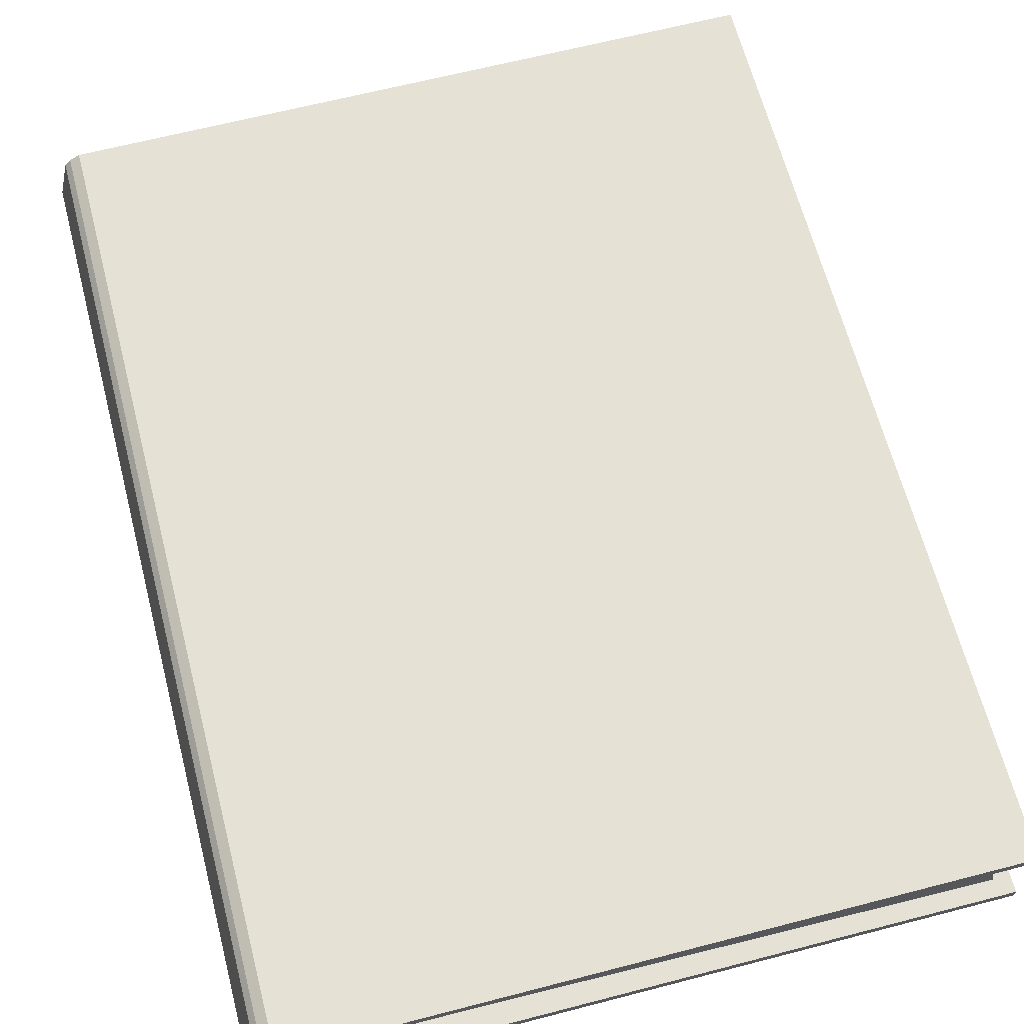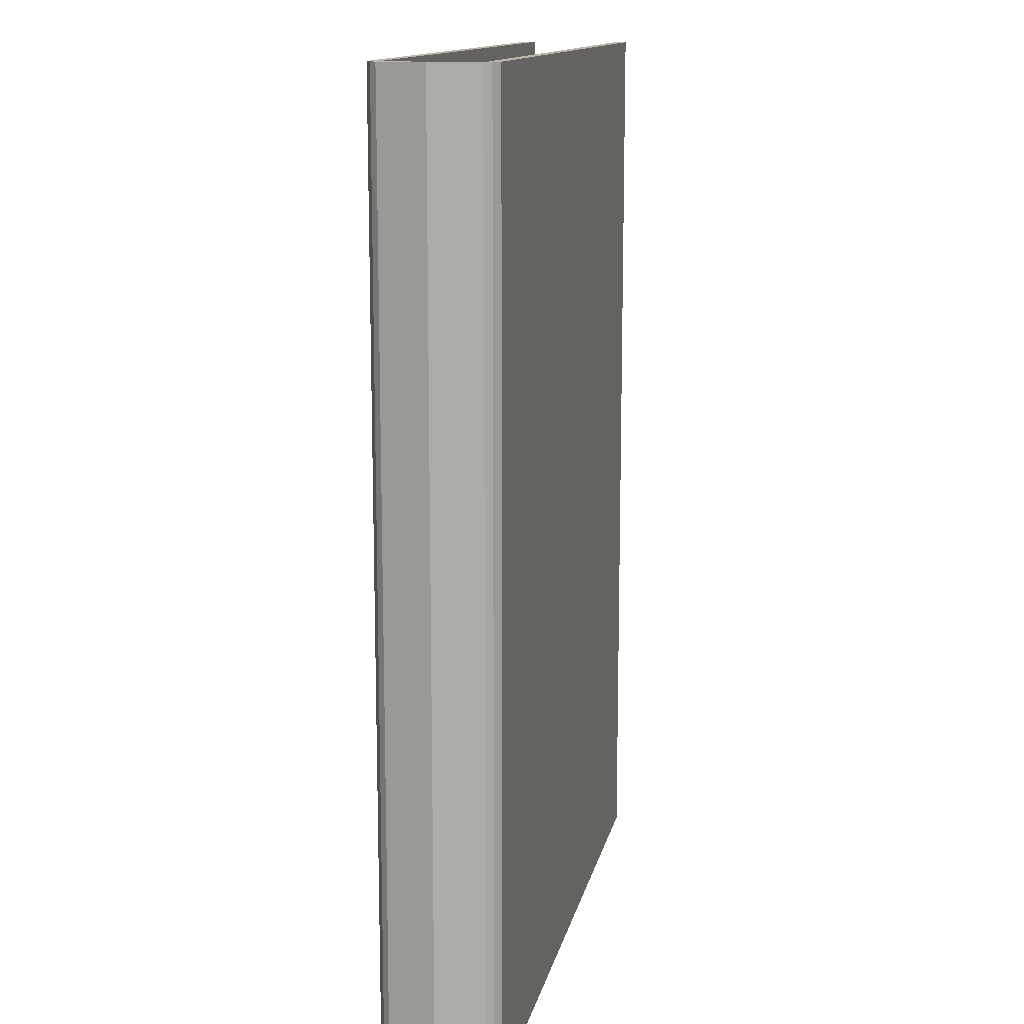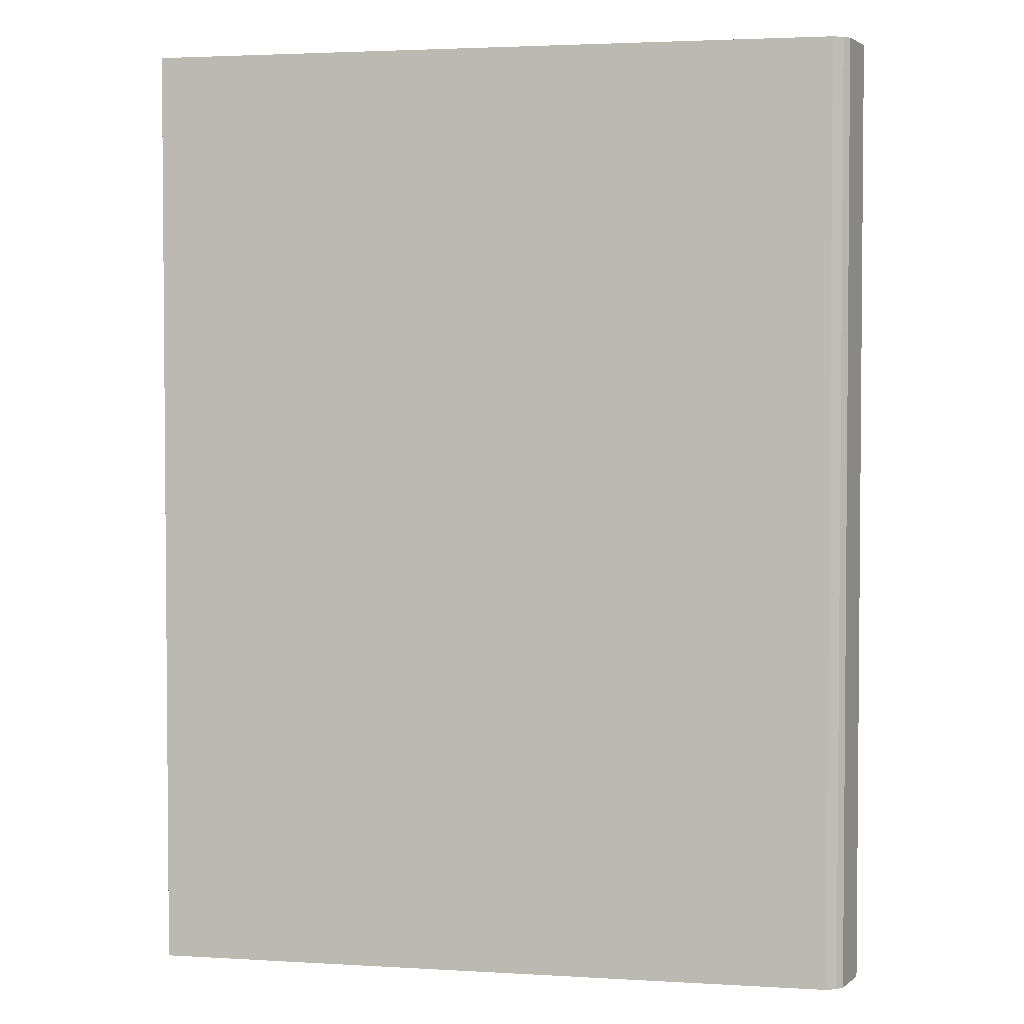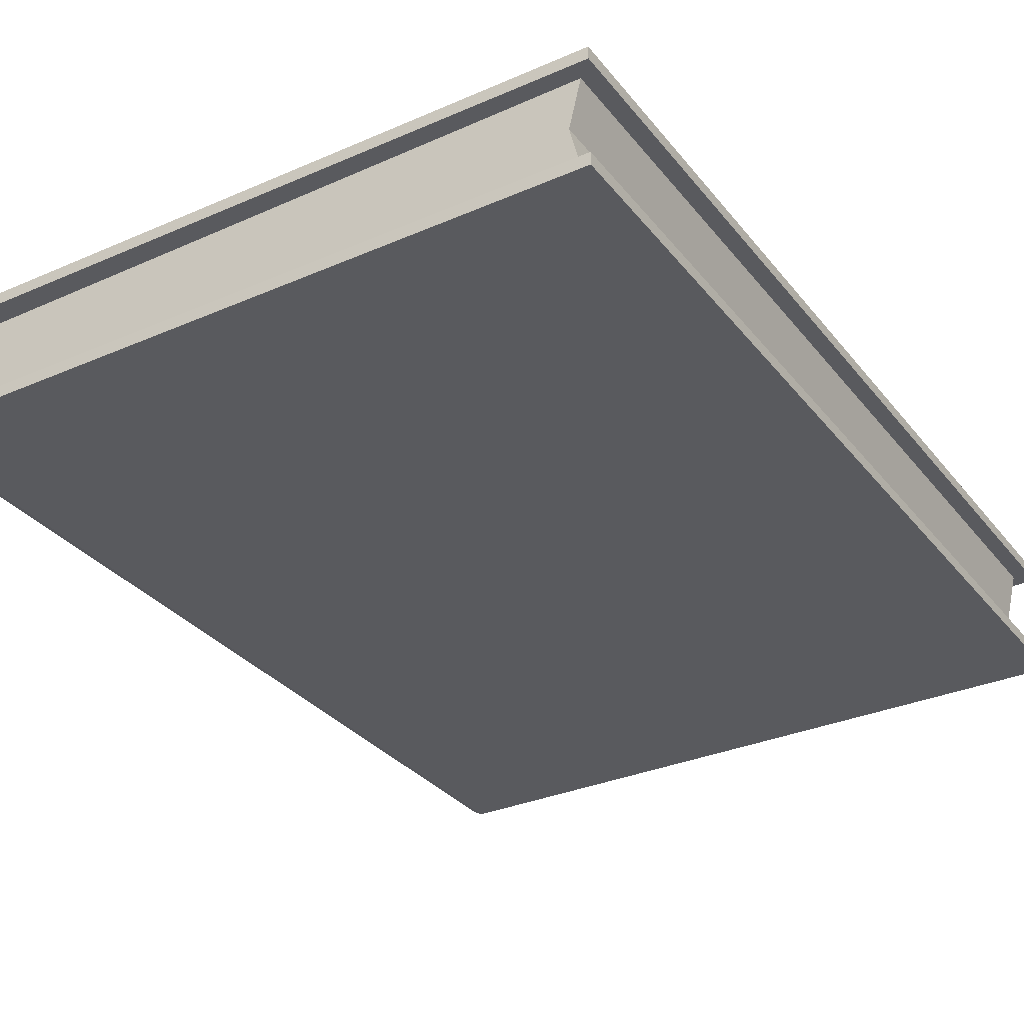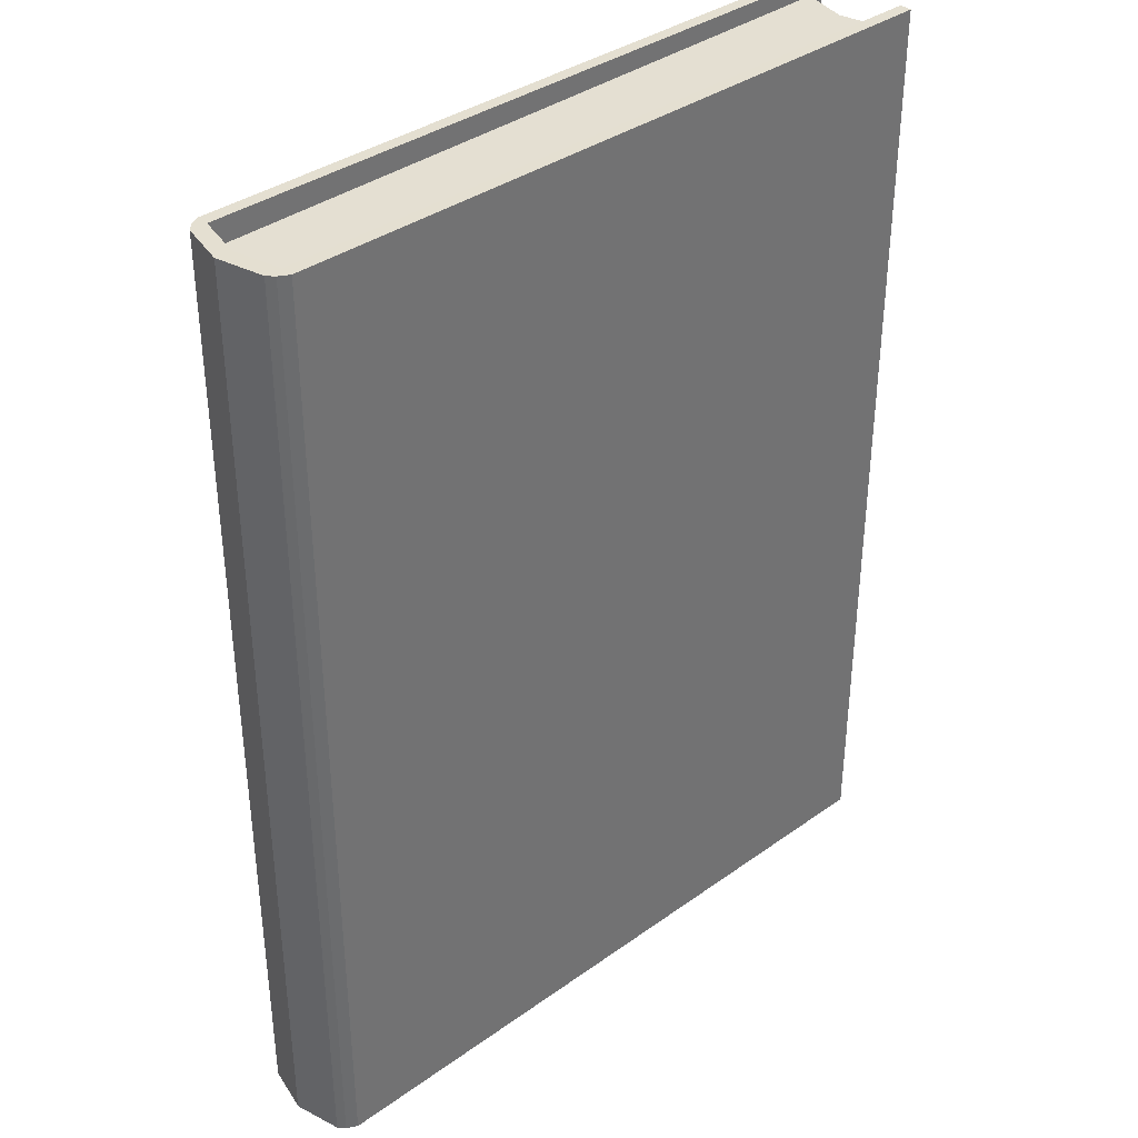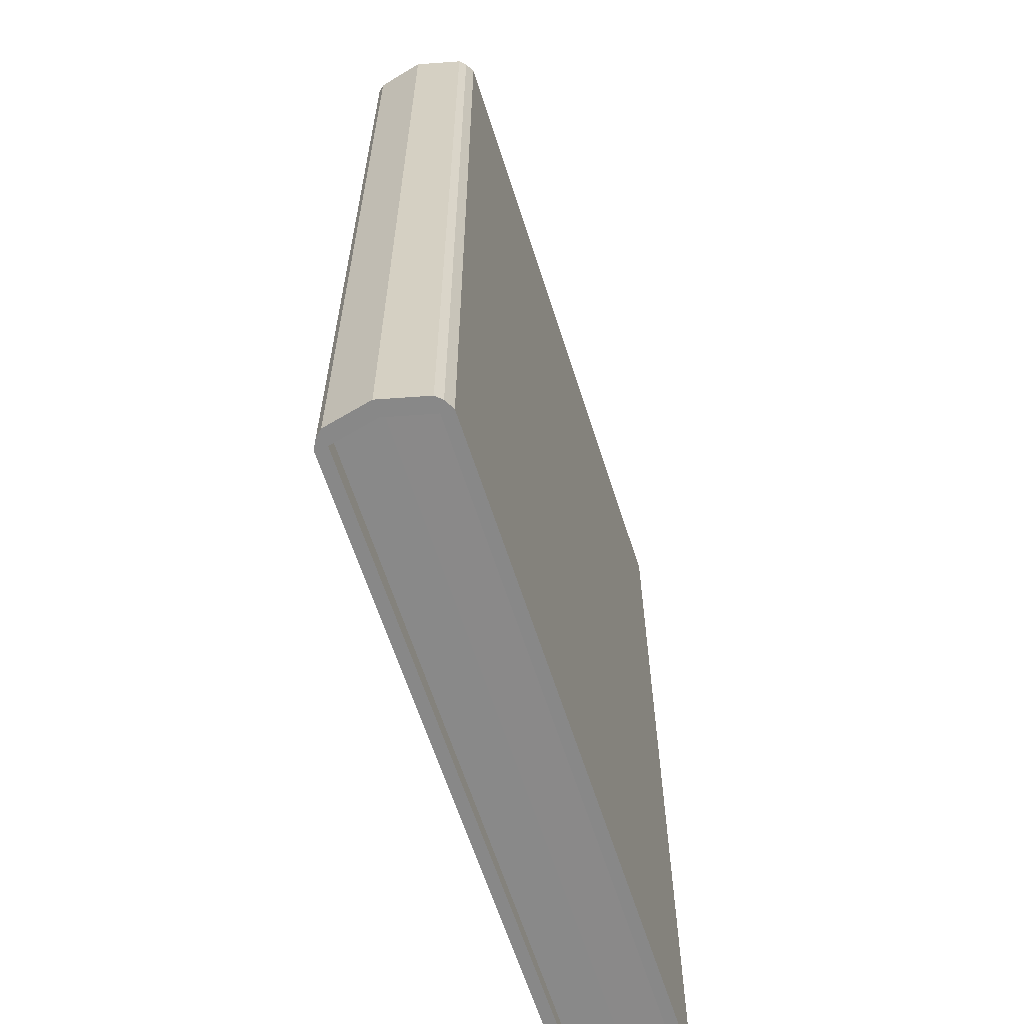
<metadata>
{"format":"obj","ext":"obj","renderer":"f3d","projection":"perspective","resolution":1024,"background":"white","views":[{"elev":65.1,"azim":-14.6,"up":"+Y"},{"elev":13.4,"azim":-78.4,"up":"+Z"},{"elev":2.9,"azim":-168.5,"up":"+Z"},{"elev":-31.7,"azim":31.6,"up":"+Y"},{"elev":36.8,"azim":-42.7,"up":"+Z"},{"elev":-62.7,"azim":-72.3,"up":"+Z"}]}
</metadata>
<code>
o Cube
v 6 1 -8
v 6 -1 -8
v 6 1 8
v 6 -1 8
v -5.898 0.9052 -8
v -5.898 -0.9052 -8
v -5.898 0.9052 8
v -5.898 -0.9052 8
v -5.727 1 -8
v -5.727 -1 8
v -5.727 1 8
v -5.727 -1 -8
v 6 -0.7937 -8
v 6 -0.7937 8
v -6 -0.7937 -8
v -6 -0.7937 8
v -6 0.7937 8
v 6 0.7937 -8
v 6 0.7937 8
v -6 0.7937 -8
v -5.727 -0.7937 8
v -5.727 -0.7937 -8
v -5.727 0.7937 -8
v -5.727 0.7937 8
v 5.723 0.7937 7.723
v -5.727 0.7937 7.608
v 5.723 -0.7937 7.723
v -5.727 -0.7937 7.608
v 5.723 0.7937 -7.723
v 5.723 -0.7937 -7.723
v -5.727 -0.7937 -7.608
v -5.727 0.7937 -7.608
v -6.191 0 -8
v -6.191 0 8
v -5.918 0 -8
v -5.918 0 8
v 5.532 0 -7.723
v 5.532 0 7.723
v -5.918 0 -7.608
v -5.918 0 7.608
f 9 5 7 11
f 24 11 7 17
f 17 7 5 20
f 12 2 4 10
f 18 1 3 19
f 23 9 1 18
f 18 19 25 29
f 34 17 20 33
f 36 34 16 21
f 33 35 22 15
f 10 21 16 8
f 8 16 15 6
f 2 13 14 4
f 12 22 13 2
f 20 5 9 23
f 14 13 30 27
f 4 14 21 10
f 6 15 22 12
f 36 21 28 40
f 6 12 10 8
f 19 3 11 24
f 1 9 11 3
f 37 38 27 30
f 38 40 28 27
f 39 37 30 31
f 19 24 26 25
f 13 22 31 30
f 35 23 32 39
f 23 18 29 32
f 21 14 27 28
f 22 35 39 31
f 32 29 37 39
f 25 26 40 38
f 29 25 38 37
f 24 36 40 26
f 20 23 35 33
f 24 17 34 36
f 16 34 33 15

</code>
